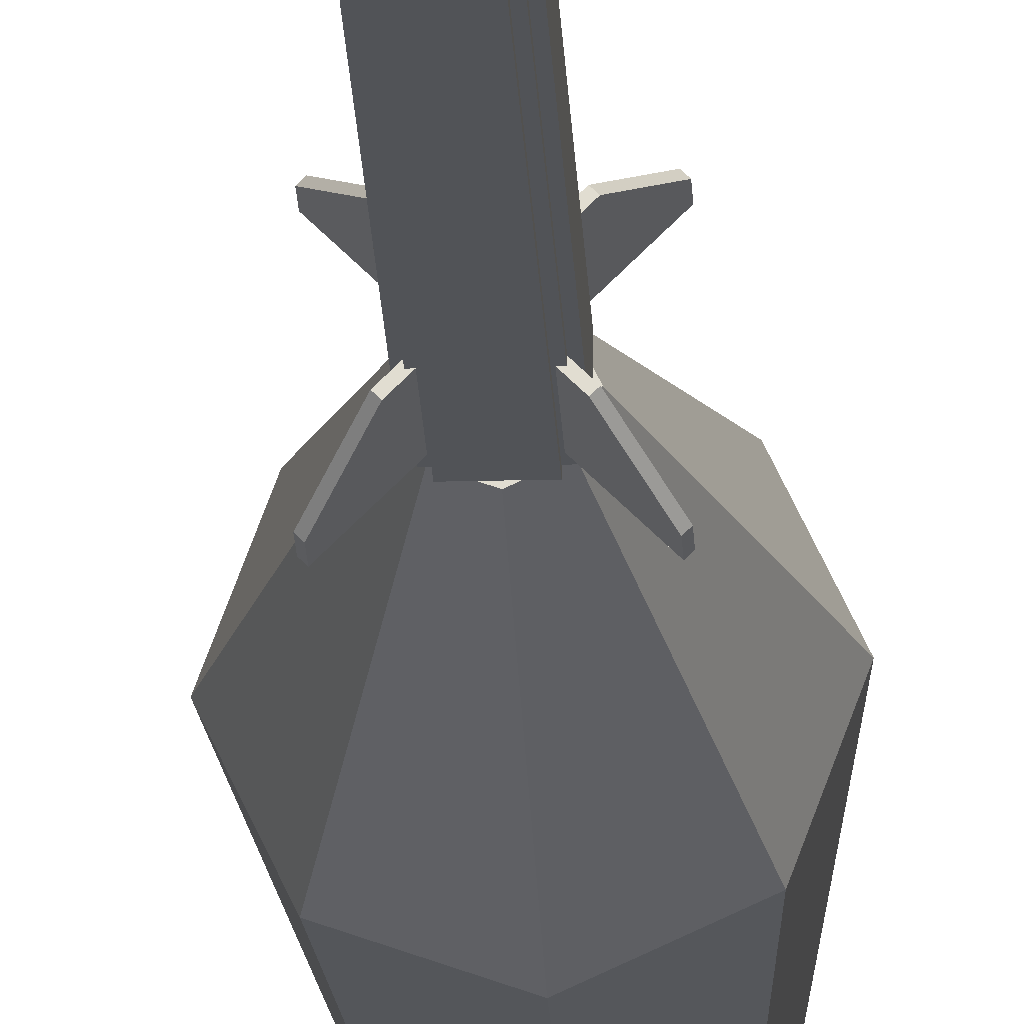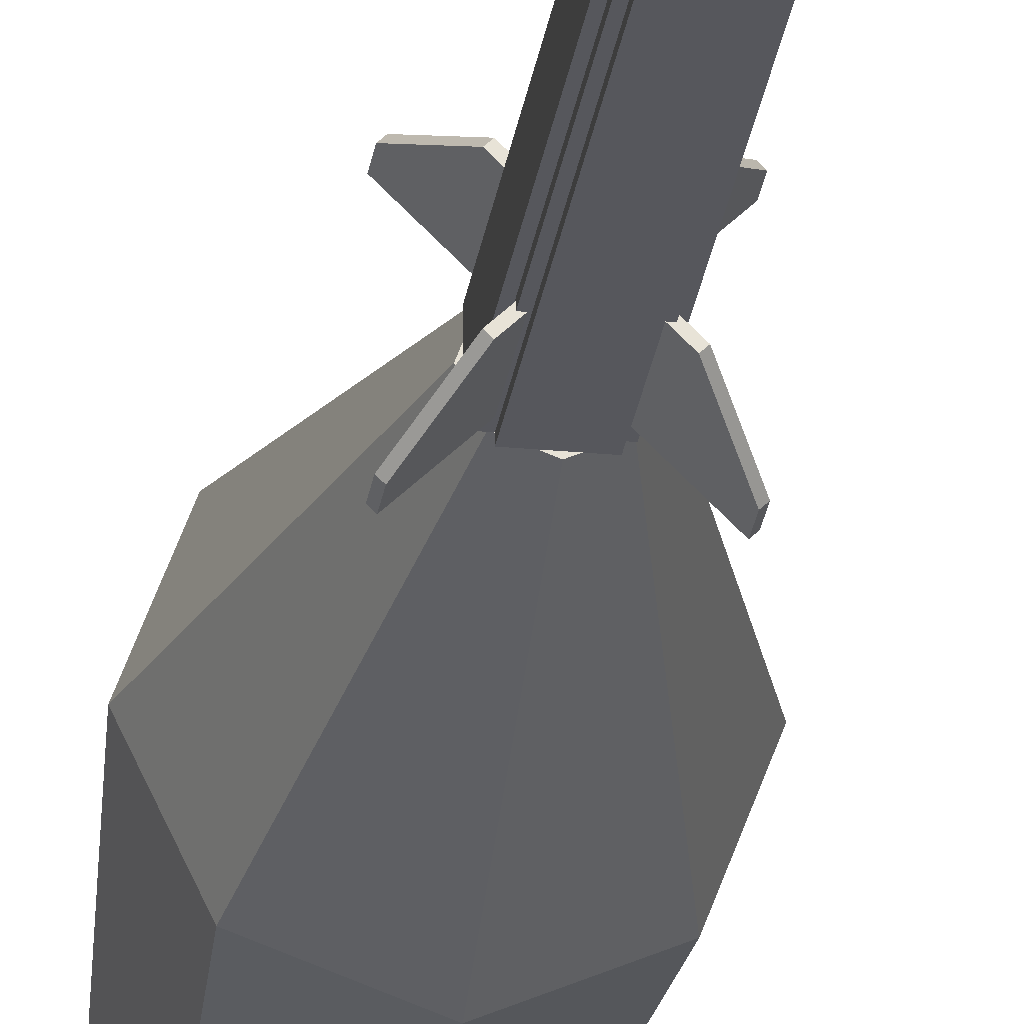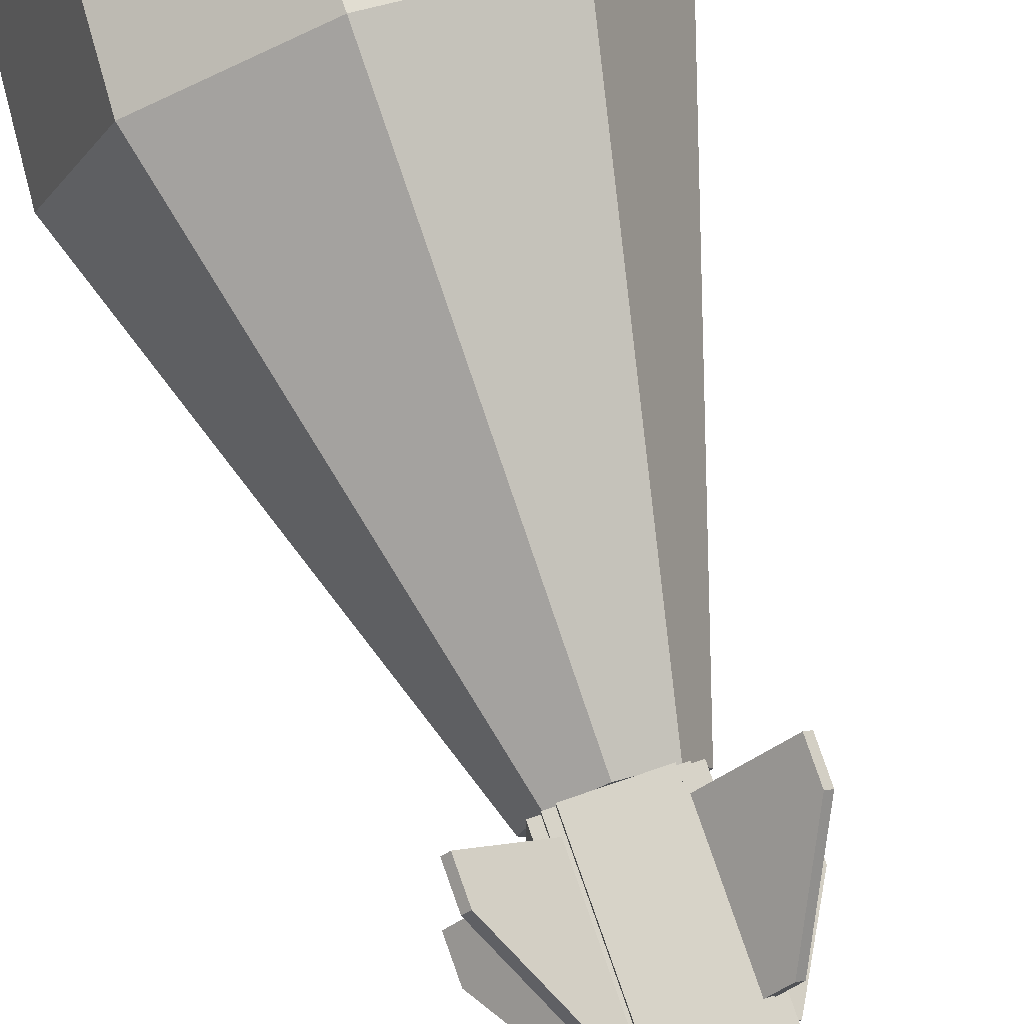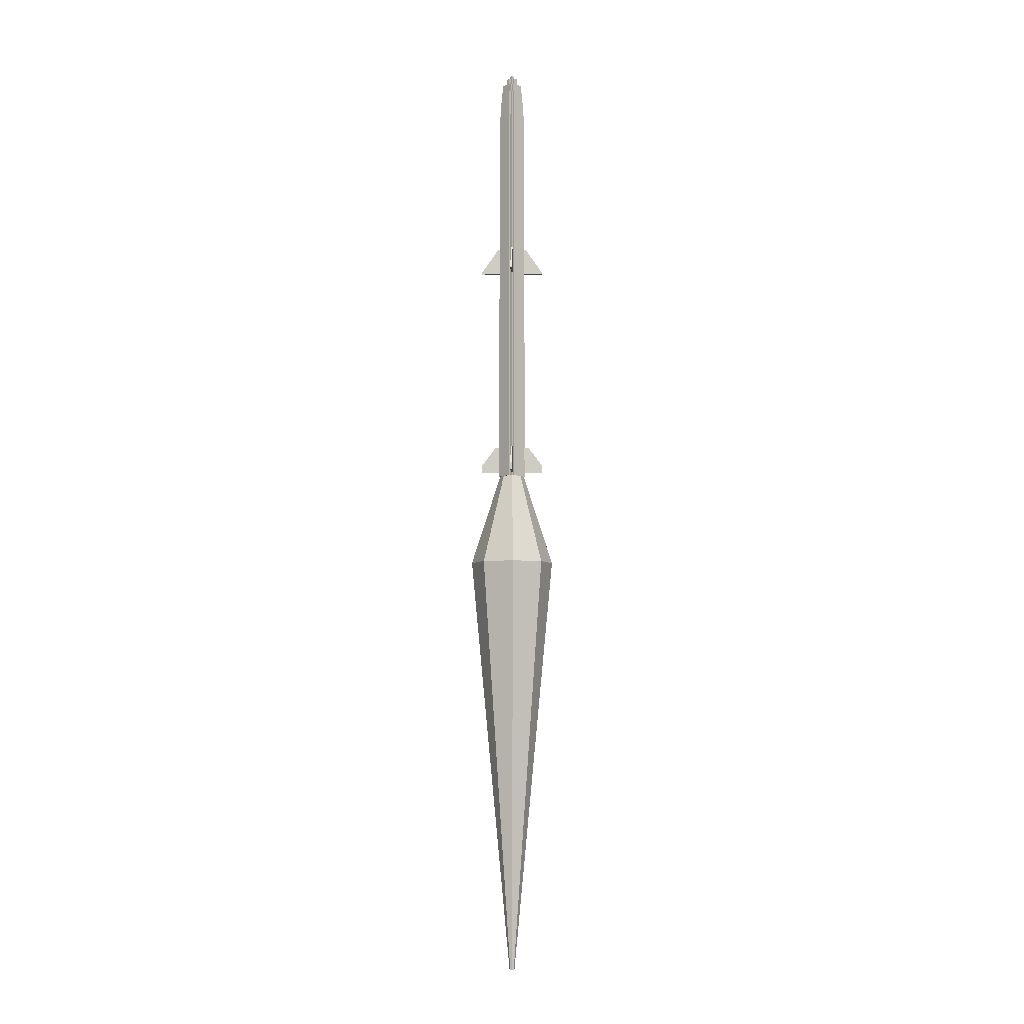
<metadata>
{"format":"obj","ext":"obj","renderer":"f3d","projection":"perspective","resolution":1024,"background":"white","views":[{"elev":-22.1,"azim":2.6,"up":"+Y"},{"elev":-27.5,"azim":-8.3,"up":"+Y"},{"elev":77.0,"azim":-19.1,"up":"+Y"},{"elev":-5.8,"azim":136.4,"up":"+Z"}]}
</metadata>
<code>
o &#flame_translucent
v 0.2581 -0.2365 -2.575
v 0.3497 0.01527 -2.575
v 0.1029 0.00449 -1.812
v 0.07591 -0.06956 -1.812
v 0 0 -1.812
v 0.2365 0.2581 -2.575
v 0.06956 0.07591 -1.812
v -0.01527 0.3497 -2.575
v -0.004492 0.1029 -1.812
v -0.2581 0.2365 -2.575
v -0.07591 0.06956 -1.812
v -0.3497 -0.01527 -2.575
v -0.1029 -0.004492 -1.812
v -0.2365 -0.2581 -2.575
v -0.06956 -0.07591 -1.812
v 0.01527 -0.3497 -2.575
v 0.004492 -0.1029 -1.812
v 0.01518 -0.01391 -6.062
v 0.02057 0.0008974 -6.062
v 0.3497 0.01527 -2.575
v 0.2581 -0.2365 -2.575
v 0.01391 0.01518 -6.062
v 0.2365 0.2581 -2.575
v -0.0008986 0.02057 -6.062
v -0.01527 0.3497 -2.575
v -0.01518 0.01391 -6.062
v -0.2581 0.2365 -2.575
v -0.02057 -0.0008986 -6.062
v -0.3497 -0.01527 -2.575
v -0.01391 -0.01518 -6.062
v -0.2365 -0.2581 -2.575
v 0.0008986 -0.02057 -6.062
v 0.01527 -0.3497 -2.575
v 0 0 -6.062
f 1 2 3 4
f 4 3 5
f 2 6 7 3
f 3 7 5
f 6 8 9 7
f 7 9 5
f 8 10 11 9
f 9 11 5
f 10 12 13 11
f 11 13 5
f 12 14 15 13
f 13 15 5
f 14 16 17 15
f 15 17 5
f 16 1 4 17
f 17 4 5
f 18 19 20 21
f 19 22 23 20
f 22 24 25 23
f 24 26 27 25
f 26 28 29 27
f 28 30 31 29
f 30 32 33 31
f 32 18 21 33
f 24 22 34
f 22 19 34
f 19 18 34
f 18 32 34
f 32 30 34
f 30 28 34
f 28 26 34
f 26 24 34
o &#flameIn_translucent
v 0.1085 -0.09939 -2.221
v 0.147 0.006417 -2.221
v 0.04323 0.001888 -1.875
v 0.0319 -0.02923 -1.875
v 0 3.699e-07 -1.875
v 0.09939 0.1085 -2.221
v 0.02923 0.0319 -1.875
v -0.006418 0.147 -2.221
v -0.001888 0.04323 -1.875
v -0.1085 0.09939 -2.221
v -0.0319 0.02923 -1.875
v -0.147 -0.006418 -2.221
v -0.04323 -0.001887 -1.875
v -0.09939 -0.1085 -2.221
v -0.02923 -0.0319 -1.875
v 0.006418 -0.147 -2.221
v 0.001888 -0.04323 -1.875
v 0.00638 -0.005847 -5.25
v 0.008647 0.0003779 -5.25
v 0.147 0.006417 -2.221
v 0.1085 -0.09939 -2.221
v 0.005848 0.00638 -5.25
v 0.09939 0.1085 -2.221
v -0.0003775 0.008645 -5.25
v -0.006418 0.147 -2.221
v -0.00638 0.005846 -5.25
v -0.1085 0.09939 -2.221
v -0.008645 -0.0003772 -5.25
v -0.147 -0.006418 -2.221
v -0.005846 -0.006381 -5.25
v -0.09939 -0.1085 -2.221
v 0.0003775 -0.008646 -5.25
v 0.006418 -0.147 -2.221
v 0 3.699e-07 -5.25
f 35 36 37 38
f 38 37 39
f 36 40 41 37
f 37 41 39
f 40 42 43 41
f 41 43 39
f 42 44 45 43
f 43 45 39
f 44 46 47 45
f 45 47 39
f 46 48 49 47
f 47 49 39
f 48 50 51 49
f 49 51 39
f 50 35 38 51
f 51 38 39
f 52 53 54 55
f 53 56 57 54
f 56 58 59 57
f 58 60 61 59
f 60 62 63 61
f 62 64 65 63
f 64 66 67 65
f 66 52 55 67
f 58 56 68
f 56 53 68
f 53 52 68
f 52 66 68
f 66 64 68
f 64 62 68
f 62 60 68
f 60 58 68
o missile
v 0.07812 0.07812 1.438
v 0.07812 0.07812 -1.625
v 0.07812 -0.07812 1.438
v 0.07812 -0.07812 -1.625
v -0.07812 0.07812 1.438
v -0.07812 0.07812 -1.625
v -0.07812 -0.07812 1.438
v -0.07812 -0.07812 -1.625
v 0.07031 0.07031 1.562
v 0.07031 0.07031 1.438
v 0.07031 -0.07031 1.562
v 0.07031 -0.07031 1.438
v -0.07031 0.07031 1.562
v -0.07031 0.07031 1.438
v -0.07031 -0.07031 1.562
v -0.07031 -0.07031 1.438
v 0.04688 -0.0625 1.656
v 0.04688 -0.0625 1.562
v 0.04688 -0.07812 1.656
v 0.04688 -0.07812 1.562
v -0.04688 -0.0625 1.656
v -0.04688 -0.0625 1.562
v -0.04688 -0.07812 1.656
v -0.04688 -0.07812 1.562
v 0.07812 0.04688 1.656
v 0.07812 0.04688 1.562
v 0.07812 -0.04688 1.656
v 0.07812 -0.04688 1.562
v 0.0625 0.04688 1.656
v 0.0625 0.04688 1.562
v 0.0625 -0.04688 1.656
v 0.0625 -0.04688 1.562
v 0.04688 0.07812 1.656
v 0.04688 0.07812 1.562
v 0.04688 0.0625 1.656
v 0.04688 0.0625 1.562
v -0.04688 0.07812 1.656
v -0.04688 0.07812 1.562
v -0.04688 0.0625 1.656
v -0.04688 0.0625 1.562
v -0.0625 0.04688 1.656
v -0.0625 0.04688 1.562
v -0.0625 -0.04688 1.656
v -0.0625 -0.04688 1.562
v -0.07812 0.04688 1.656
v -0.07812 0.04688 1.562
v -0.07812 -0.04688 1.656
v -0.07812 -0.04688 1.562
v 0.0625 0.0625 1.656
v 0.0625 0.0625 1.562
v 0.0625 -0.0625 1.656
v 0.0625 -0.0625 1.562
v -0.0625 0.0625 1.656
v -0.0625 0.0625 1.562
v -0.0625 -0.0625 1.656
v -0.0625 -0.0625 1.562
v 0.0625 0.04688 1.727
v 0.0625 -0.04688 1.727
v 0.04688 0.04688 1.727
v 0.04688 0.04688 1.656
v 0.04688 -0.04688 1.727
v 0.04688 -0.04688 1.656
v -0.04688 0.04688 1.727
v -0.04688 0.04688 1.656
v -0.04688 -0.04688 1.727
v -0.04688 -0.04688 1.656
v -0.0625 0.04688 1.727
v -0.0625 -0.04688 1.727
v 0.04688 0.0625 1.727
v 0.04688 -0.0625 1.727
v -0.04688 0.0625 1.727
v -0.04688 -0.0625 1.727
v 0.03125 0.03125 1.781
v 0.03125 0.03125 1.727
v 0.03125 -0.03125 1.781
v 0.03125 -0.03125 1.727
v -0.03125 0.03125 1.781
v -0.03125 0.03125 1.727
v -0.03125 -0.03125 1.781
v -0.03125 -0.03125 1.727
v 0.01562 0.01562 1.812
v 0.01562 0.01562 1.781
v 0.01562 -0.01562 1.812
v 0.01562 -0.01562 1.781
v -0.01562 0.01562 1.812
v -0.01562 0.01562 1.781
v -0.01562 -0.01562 1.812
v -0.01562 -0.01562 1.781
v 0.01562 0.04688 1.781
v 0.01562 0.04688 1.727
v 0.01562 0.03125 1.781
v 0.01562 0.03125 1.727
v -0.01562 0.04688 1.781
v -0.01562 0.04688 1.727
v -0.01562 0.03125 1.781
v -0.01562 0.03125 1.727
v 0.01562 -0.03125 1.781
v 0.01562 -0.03125 1.727
v 0.01562 -0.04688 1.781
v 0.01562 -0.04688 1.727
v -0.01562 -0.03125 1.781
v -0.01562 -0.03125 1.727
v -0.01562 -0.04688 1.781
v -0.01562 -0.04688 1.727
v 0.04688 0.01562 1.781
v 0.04688 0.01562 1.727
v 0.04688 -0.01562 1.781
v 0.04688 -0.01562 1.727
v 0.03125 0.01562 1.781
v 0.03125 0.01562 1.727
v 0.03125 -0.01562 1.781
v 0.03125 -0.01562 1.727
v -0.03125 0.01562 1.781
v -0.03125 0.01562 1.727
v -0.03125 -0.01562 1.781
v -0.03125 -0.01562 1.727
v -0.04688 0.01562 1.781
v -0.04688 0.01562 1.727
v -0.04688 -0.01562 1.781
v -0.04688 -0.01562 1.727
v 0.05469 0.08594 1.562
v 0.05469 0.08594 1.438
v 0.05469 0.07031 1.562
v 0.05469 0.07031 1.438
v -0.05469 0.08594 1.562
v -0.05469 0.08594 1.438
v -0.05469 0.07031 1.562
v -0.05469 0.07031 1.438
v 0.05469 -0.07031 1.562
v 0.05469 -0.07031 1.438
v 0.05469 -0.08594 1.562
v 0.05469 -0.08594 1.438
v -0.05469 -0.07031 1.562
v -0.05469 -0.07031 1.438
v -0.05469 -0.08594 1.562
v -0.05469 -0.08594 1.438
v 0.08594 0.05469 1.562
v 0.08594 0.05469 1.438
v 0.08594 -0.05469 1.562
v 0.08594 -0.05469 1.438
v 0.07031 0.05469 1.562
v 0.07031 0.05469 1.438
v 0.07031 -0.05469 1.562
v 0.07031 -0.05469 1.438
v -0.07031 0.05469 1.562
v -0.07031 0.05469 1.438
v -0.07031 -0.05469 1.562
v -0.07031 -0.05469 1.438
v -0.08594 0.05469 1.562
v -0.08594 0.05469 1.438
v -0.08594 -0.05469 1.562
v -0.08594 -0.05469 1.438
v 0.0625 0.09375 1.438
v 0.0625 0.09375 -1.812
v 0.0625 0.07812 1.438
v 0.0625 0.07812 -1.812
v -0.0625 0.09375 1.438
v -0.0625 0.09375 -1.812
v -0.0625 0.07812 1.438
v -0.0625 0.07812 -1.812
v 0.0625 -0.07812 1.438
v 0.0625 -0.07812 -1.812
v 0.0625 -0.09375 1.438
v 0.0625 -0.09375 -1.812
v -0.0625 -0.07812 1.438
v -0.0625 -0.07812 -1.812
v -0.0625 -0.09375 1.438
v -0.0625 -0.09375 -1.812
v 0.09375 0.0625 1.438
v 0.09375 0.0625 -1.812
v 0.09375 -0.0625 1.438
v 0.09375 -0.0625 -1.812
v 0.07812 0.0625 1.438
v 0.07812 0.0625 -1.812
v 0.07812 -0.0625 1.438
v 0.07812 -0.0625 -1.812
v -0.07812 0.0625 1.438
v -0.07812 0.0625 -1.812
v -0.07812 -0.0625 1.438
v -0.07812 -0.0625 -1.812
v -0.09375 0.0625 1.438
v -0.09375 0.0625 -1.812
v -0.09375 -0.0625 1.438
v -0.09375 -0.0625 -1.812
v -0.0625 0.07812 -1.625
v -0.0625 -0.07812 -1.625
v -0.07812 0.07812 -1.812
v -0.07812 -0.07812 -1.812
v 0.07812 0.07812 -1.812
v 0.07812 -0.07812 -1.812
v 0.0625 0.07812 -1.625
v 0.0625 -0.07812 -1.625
v 0.0625 0.0625 -1.625
v 0.0625 0.0625 -1.812
v -0.0625 0.0625 -1.625
v -0.0625 0.0625 -1.812
v 0.0625 -0.0625 -1.625
v 0.0625 -0.0625 -1.812
v -0.0625 -0.0625 -1.625
v -0.0625 -0.0625 -1.812
v 0.1933 0.1823 -1.719
v 0.1933 0.1823 -1.781
v 0.07182 0.06077 -1.719
v 0.07182 0.06077 -1.781
v 0.1823 0.1933 -1.719
v 0.1823 0.1933 -1.781
v 0.06077 0.07182 -1.719
v 0.06077 0.07182 -1.781
v 0.1105 0.09944 -1.562
v 0.07182 0.06077 -1.562
v 0.09944 0.1105 -1.562
v 0.06077 0.07182 -1.562
v 0.1933 0.1823 0.01562
v 0.1933 0.1823 0
v 0.07182 0.06077 0
v 0.1823 0.1933 0.01562
v 0.1823 0.1933 0
v 0.06077 0.07182 0
v 0.07182 0.06077 0.01562
v 0.06077 0.07182 0.01562
v 0.09391 0.08286 0.2188
v 0.07182 0.06077 0.2188
v 0.08286 0.09391 0.2188
v 0.06077 0.07182 0.2188
v -0.1823 0.1933 -1.719
v -0.1823 0.1933 -1.781
v -0.06077 0.07182 -1.719
v -0.06077 0.07182 -1.781
v -0.1933 0.1823 -1.719
v -0.1933 0.1823 -1.781
v -0.07182 0.06077 -1.719
v -0.07182 0.06077 -1.781
v -0.09944 0.1105 -1.562
v -0.06077 0.07182 -1.562
v -0.1105 0.09944 -1.562
v -0.07182 0.06077 -1.562
v -0.1823 0.1933 0.01562
v -0.1823 0.1933 0
v -0.06077 0.07182 0
v -0.1933 0.1823 0.01562
v -0.1933 0.1823 0
v -0.07182 0.06077 0
v -0.06077 0.07182 0.01562
v -0.07182 0.06077 0.01562
v -0.08286 0.09391 0.2188
v -0.06077 0.07182 0.2188
v -0.09391 0.08286 0.2188
v -0.07182 0.06077 0.2188
v -0.1933 -0.1823 -1.719
v -0.1933 -0.1823 -1.781
v -0.07182 -0.06077 -1.719
v -0.07182 -0.06077 -1.781
v -0.1823 -0.1933 -1.719
v -0.1823 -0.1933 -1.781
v -0.06077 -0.07182 -1.719
v -0.06077 -0.07182 -1.781
v -0.1105 -0.09944 -1.562
v -0.07182 -0.06077 -1.562
v -0.09944 -0.1105 -1.562
v -0.06077 -0.07182 -1.562
v -0.1933 -0.1823 0.01562
v -0.1933 -0.1823 0
v -0.07182 -0.06077 0
v -0.1823 -0.1933 0.01562
v -0.1823 -0.1933 0
v -0.06077 -0.07182 0
v -0.07182 -0.06077 0.01562
v -0.06077 -0.07182 0.01562
v -0.09391 -0.08286 0.2188
v -0.07182 -0.06077 0.2188
v -0.08286 -0.09391 0.2188
v -0.06077 -0.07182 0.2188
v 0.1823 -0.1933 -1.719
v 0.1823 -0.1933 -1.781
v 0.06077 -0.07182 -1.719
v 0.06077 -0.07182 -1.781
v 0.1933 -0.1823 -1.719
v 0.1933 -0.1823 -1.781
v 0.07182 -0.06077 -1.719
v 0.07182 -0.06077 -1.781
v 0.09944 -0.1105 -1.562
v 0.06077 -0.07182 -1.562
v 0.1105 -0.09944 -1.562
v 0.07182 -0.06077 -1.562
v 0.1823 -0.1933 0.01562
v 0.1823 -0.1933 0
v 0.06077 -0.07182 0
v 0.1933 -0.1823 0.01562
v 0.1933 -0.1823 0
v 0.07182 -0.06077 0
v 0.06077 -0.07182 0.01562
v 0.07182 -0.06077 0.01562
v 0.08286 -0.09391 0.2188
v 0.06077 -0.07182 0.2188
v 0.09391 -0.08286 0.2188
v 0.07182 -0.06077 0.2188
f 72 70 69 71
f 75 73 74 76
f 69 70 74 73
f 72 71 75 76
f 71 69 73 75
f 76 74 70 72
f 80 78 77 79
f 83 81 82 84
f 77 78 82 81
f 80 79 83 84
f 79 77 81 83
f 88 86 85 87
f 91 89 90 92
f 88 87 91 92
f 87 85 89 91
f 96 94 93 95
f 93 94 98 97
f 96 95 99 100
f 95 93 97 99
f 104 102 101 103
f 107 105 106 108
f 101 102 106 105
f 103 101 105 107
f 115 113 114 116
f 109 110 114 113
f 112 111 115 116
f 111 109 113 115
f 120 118 117 119
f 123 121 122 124
f 117 118 122 121
f 120 119 123 124
f 119 117 121 123
f 99 97 125 126
f 125 97 128 127
f 99 126 129 130
f 126 125 127 129
f 136 135 109 111
f 131 132 109 135
f 134 133 136 111
f 133 131 135 136
f 85 103 137 138
f 140 139 107 89
f 137 103 107 139
f 85 138 140 89
f 138 137 139 140
f 144 142 141 143
f 147 145 146 148
f 141 142 146 145
f 144 143 147 148
f 143 141 145 147
f 152 150 149 151
f 155 153 154 156
f 149 150 154 153
f 152 151 155 156
f 151 149 153 155
f 160 158 157 159
f 163 161 162 164
f 157 158 162 161
f 159 157 161 163
f 168 166 165 167
f 171 169 170 172
f 168 167 171 172
f 167 165 169 171
f 176 174 173 175
f 173 174 178 177
f 176 175 179 180
f 175 173 177 179
f 187 185 186 188
f 181 182 186 185
f 184 183 187 188
f 183 181 185 187
f 192 190 189 191
f 195 193 194 196
f 189 190 194 193
f 191 189 193 195
f 200 198 197 199
f 203 201 202 204
f 200 199 203 204
f 199 197 201 203
f 208 206 205 207
f 205 206 210 209
f 208 207 211 212
f 207 205 209 211
f 219 217 218 220
f 213 214 218 217
f 216 215 219 220
f 215 213 217 219
f 224 222 221 223
f 227 225 226 228
f 221 222 226 225
f 223 221 225 227
f 228 226 222 224
f 232 230 229 231
f 235 233 234 236
f 232 231 235 236
f 231 229 233 235
f 236 234 230 232
f 240 238 237 239
f 237 238 242 241
f 240 239 243 244
f 239 237 241 243
f 244 242 238 240
f 251 249 250 252
f 245 246 250 249
f 248 247 251 252
f 247 245 249 251
f 252 250 246 248
f 234 228 253 254
f 76 74 255 256
f 253 228 255 74
f 234 254 76 256
f 256 255 228 234
f 258 257 70 72
f 260 259 224 230
f 70 257 224 259
f 258 72 260 230
f 230 224 257 258
f 262 261 263 264
f 264 228 224 262
f 265 266 268 267
f 234 268 266 230
f 272 270 269 271
f 275 273 274 276
f 269 270 274 273
f 271 269 273 275
f 276 274 270 272
f 271 269 277 278
f 280 279 273 275
f 277 269 273 279
f 278 277 279 280
f 283 282 281 287
f 288 284 285 286
f 281 282 285 284
f 287 281 284 288
f 286 285 282 283
f 287 281 289 290
f 292 291 284 288
f 289 281 284 291
f 290 289 291 292
f 296 294 293 295
f 299 297 298 300
f 293 294 298 297
f 295 293 297 299
f 300 298 294 296
f 295 293 301 302
f 304 303 297 299
f 301 293 297 303
f 302 301 303 304
f 307 306 305 311
f 312 308 309 310
f 305 306 309 308
f 311 305 308 312
f 310 309 306 307
f 311 305 313 314
f 316 315 308 312
f 313 305 308 315
f 314 313 315 316
f 320 318 317 319
f 323 321 322 324
f 317 318 322 321
f 319 317 321 323
f 324 322 318 320
f 319 317 325 326
f 328 327 321 323
f 325 317 321 327
f 326 325 327 328
f 331 330 329 335
f 336 332 333 334
f 329 330 333 332
f 335 329 332 336
f 334 333 330 331
f 335 329 337 338
f 340 339 332 336
f 337 329 332 339
f 338 337 339 340
f 344 342 341 343
f 347 345 346 348
f 341 342 346 345
f 343 341 345 347
f 348 346 342 344
f 343 341 349 350
f 352 351 345 347
f 349 341 345 351
f 350 349 351 352
f 355 354 353 359
f 360 356 357 358
f 353 354 357 356
f 359 353 356 360
f 358 357 354 355
f 359 353 361 362
f 364 363 356 360
f 361 353 356 363
f 362 361 363 364

</code>
